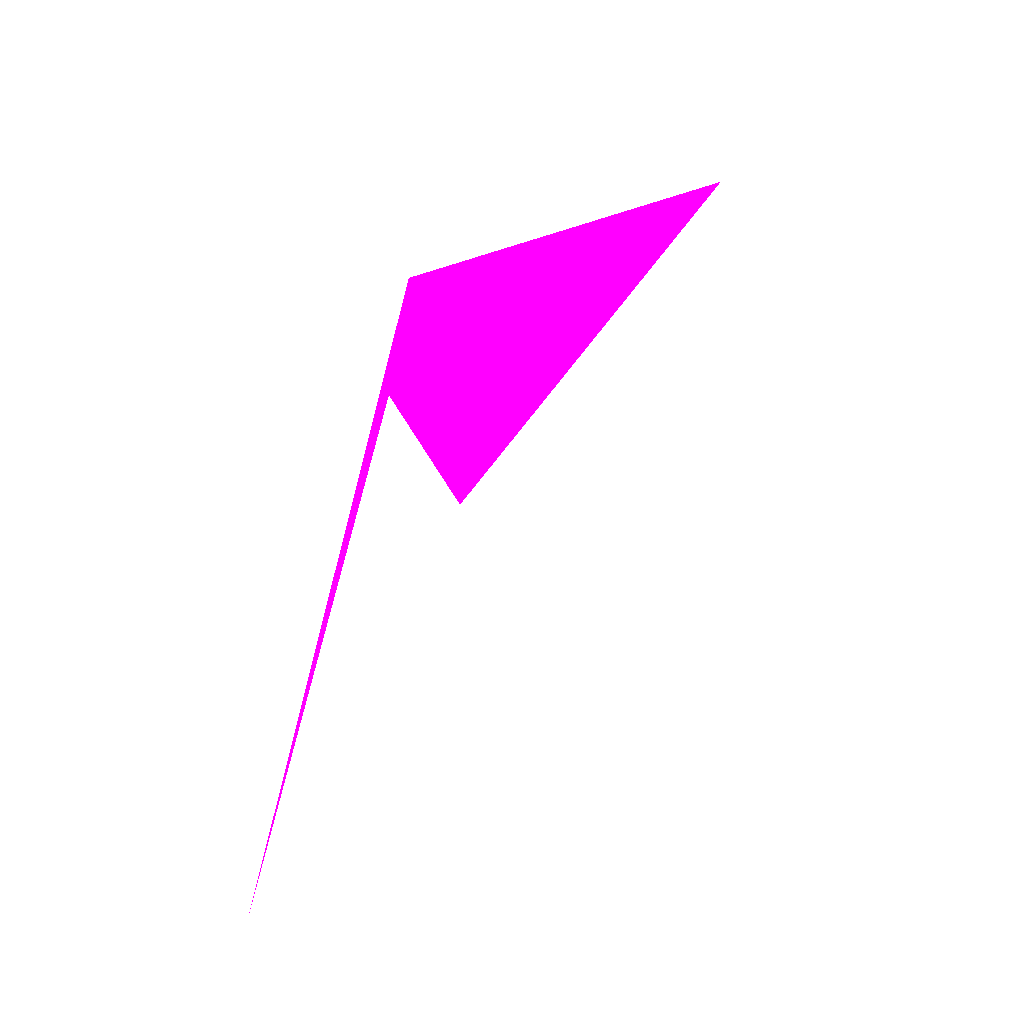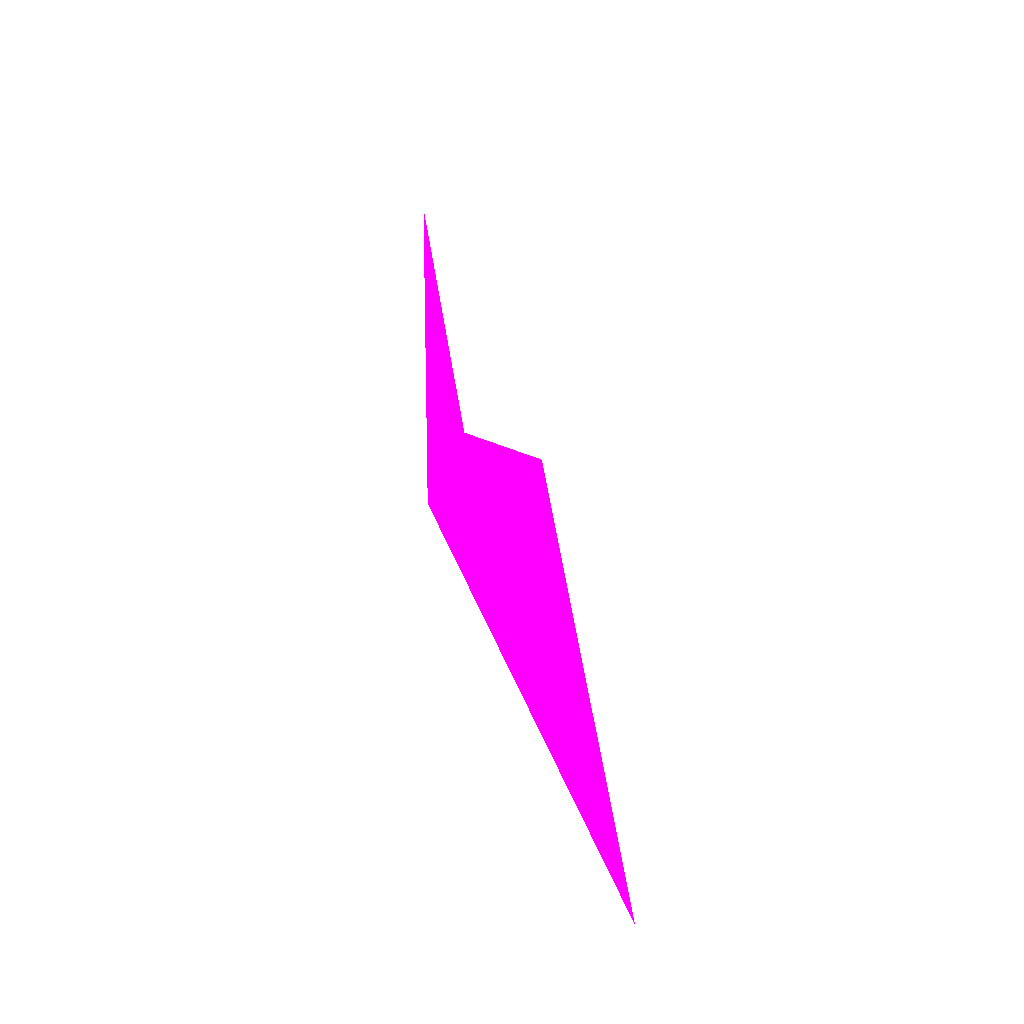
<metadata>
{"format":"obj","ext":"obj","renderer":"f3d","projection":"perspective","resolution":1024,"background":"white","views":[{"elev":34.5,"azim":103.7,"up":"+Y"},{"elev":32.5,"azim":-126.1,"up":"+Z"}]}
</metadata>
<code>
o geometry_0
v 6.125e+05 5.855e+06 653.9 1 0 1
v 6.125e+05 5.855e+06 661.1 1 0 1
v 6.125e+05 5.855e+06 661.2 1 0 1
v 6.125e+05 5.855e+06 664 1 0 1
v 6.125e+05 5.855e+06 664 1 0 1
v 6.125e+05 5.855e+06 664 1 0 1
v 6.125e+05 5.855e+06 664 1 0 1
f 2 6 1
f 3 1 5
f 4 7 5
f 3 6 2
f 4 6 7
f 5 7 6
f 4 5 1
f 4 1 6
f 3 5 6
f 3 2 1

</code>
